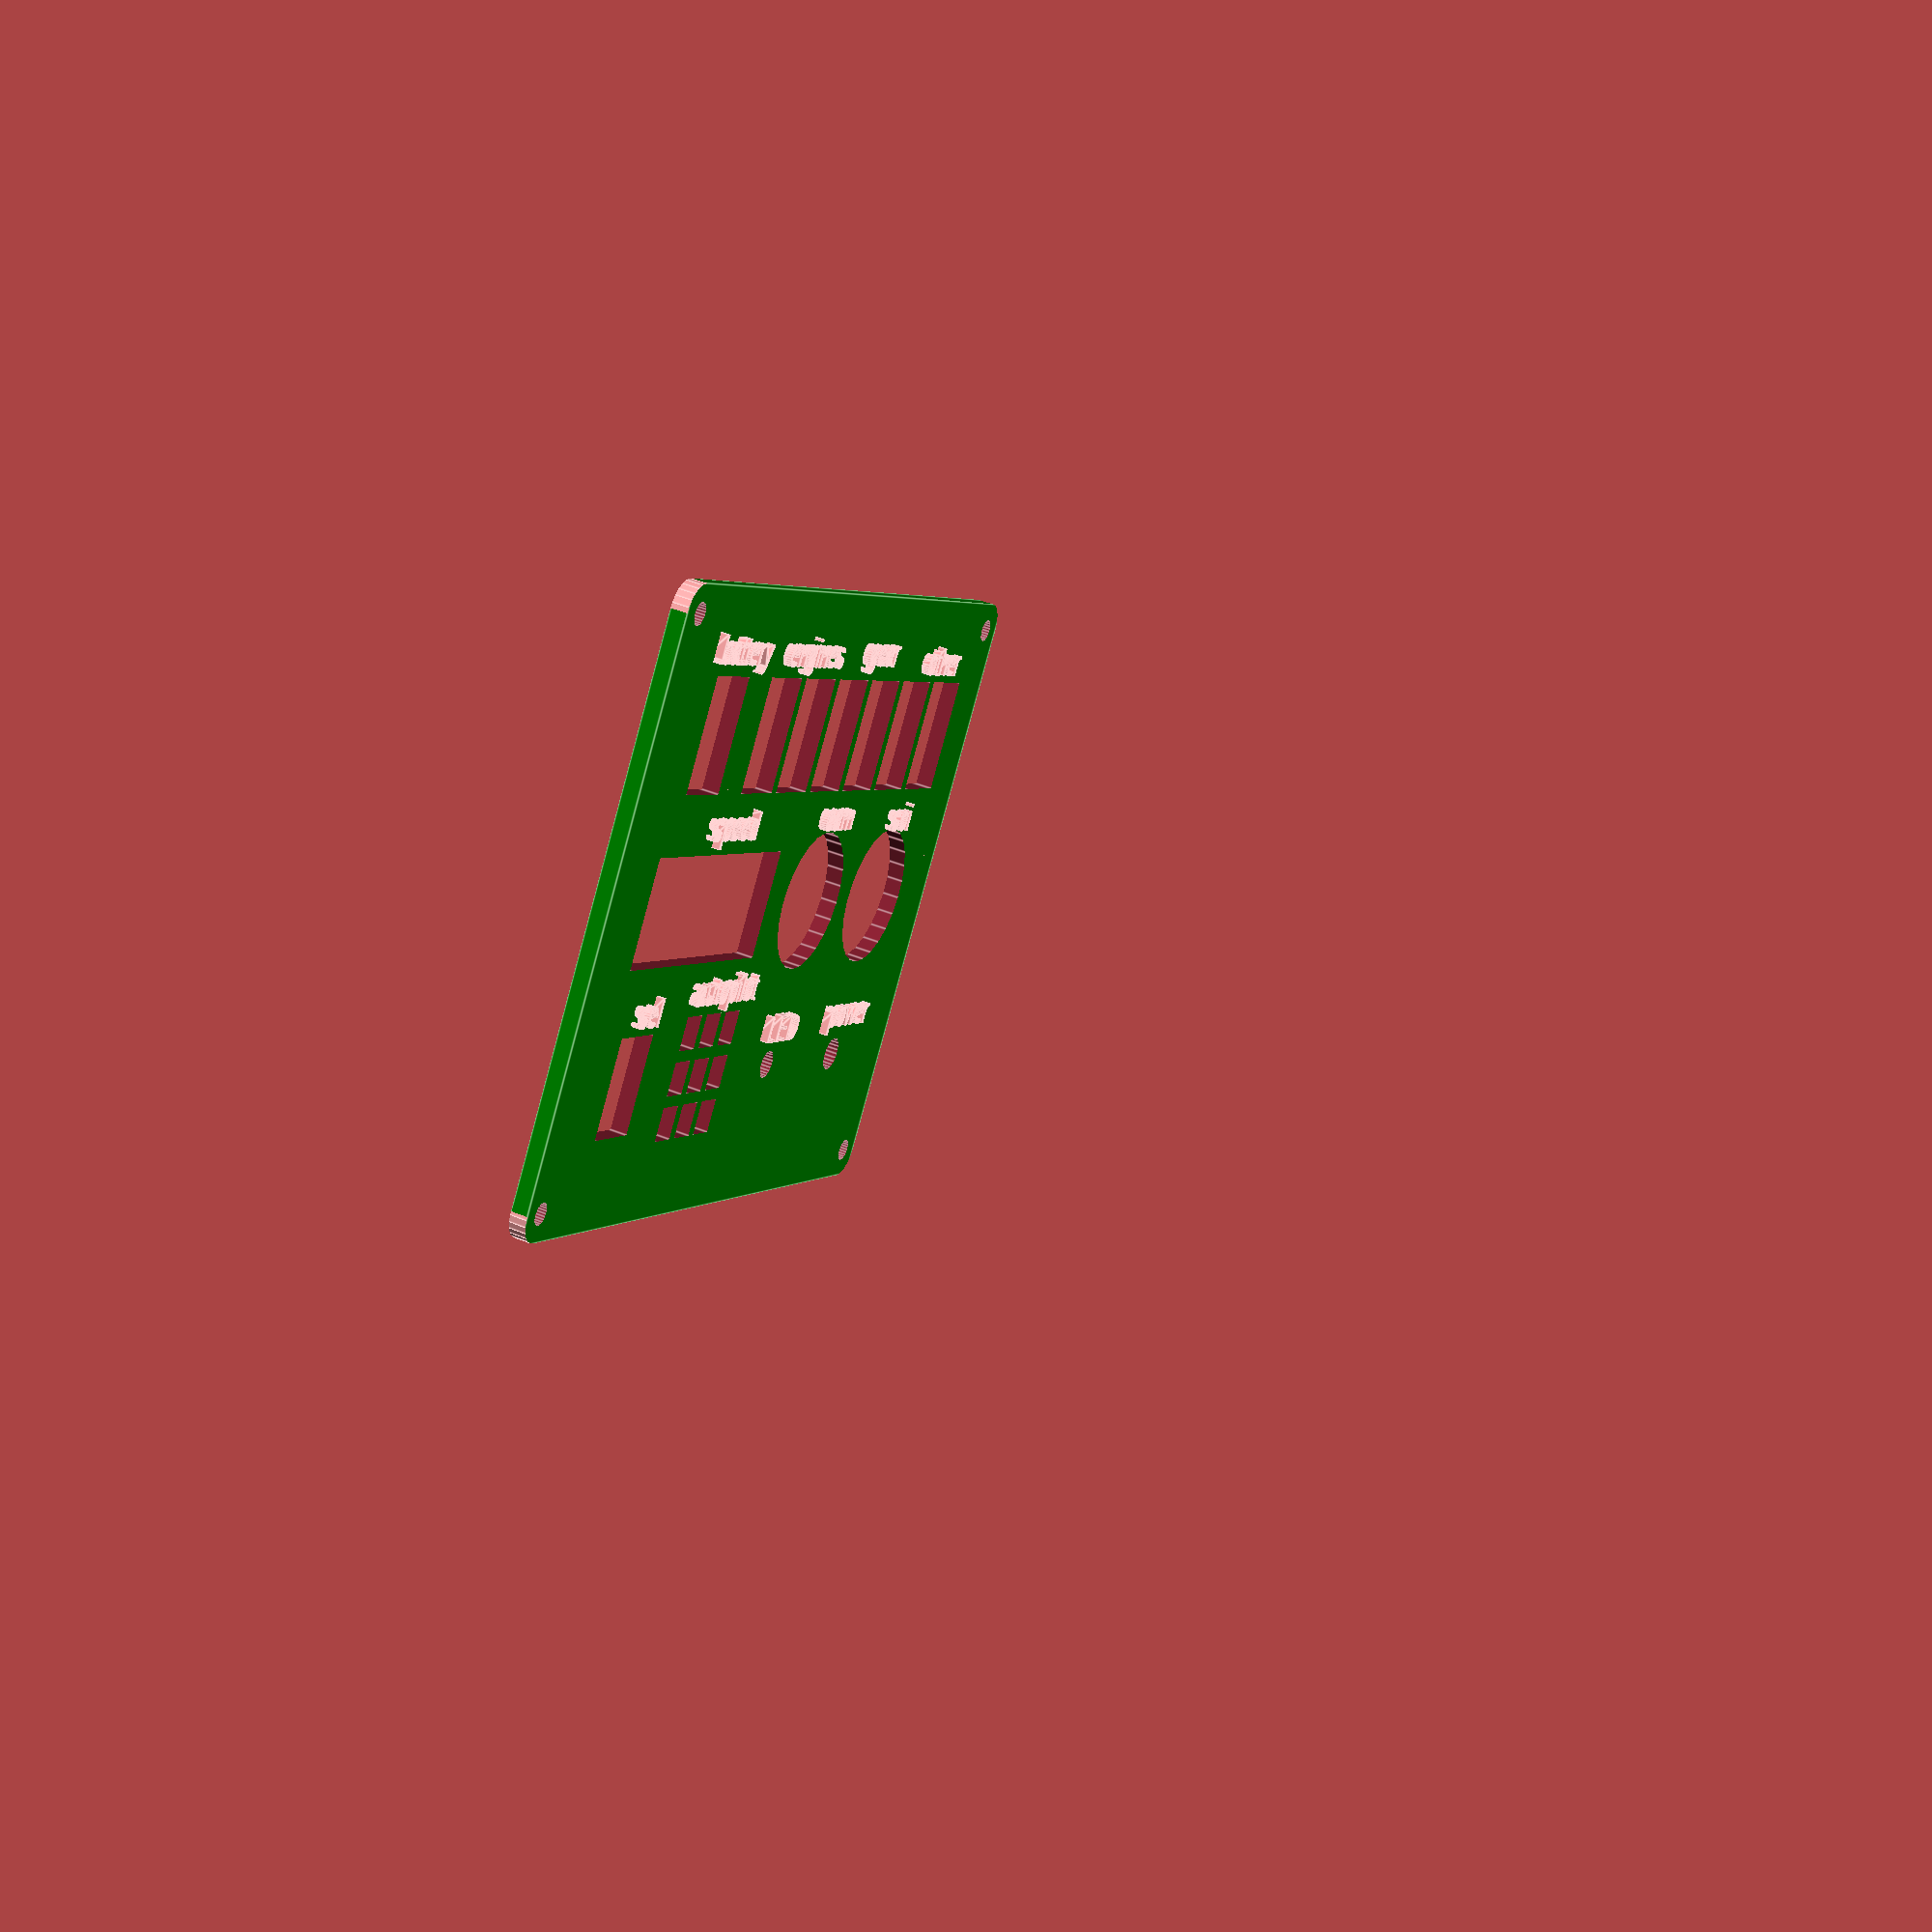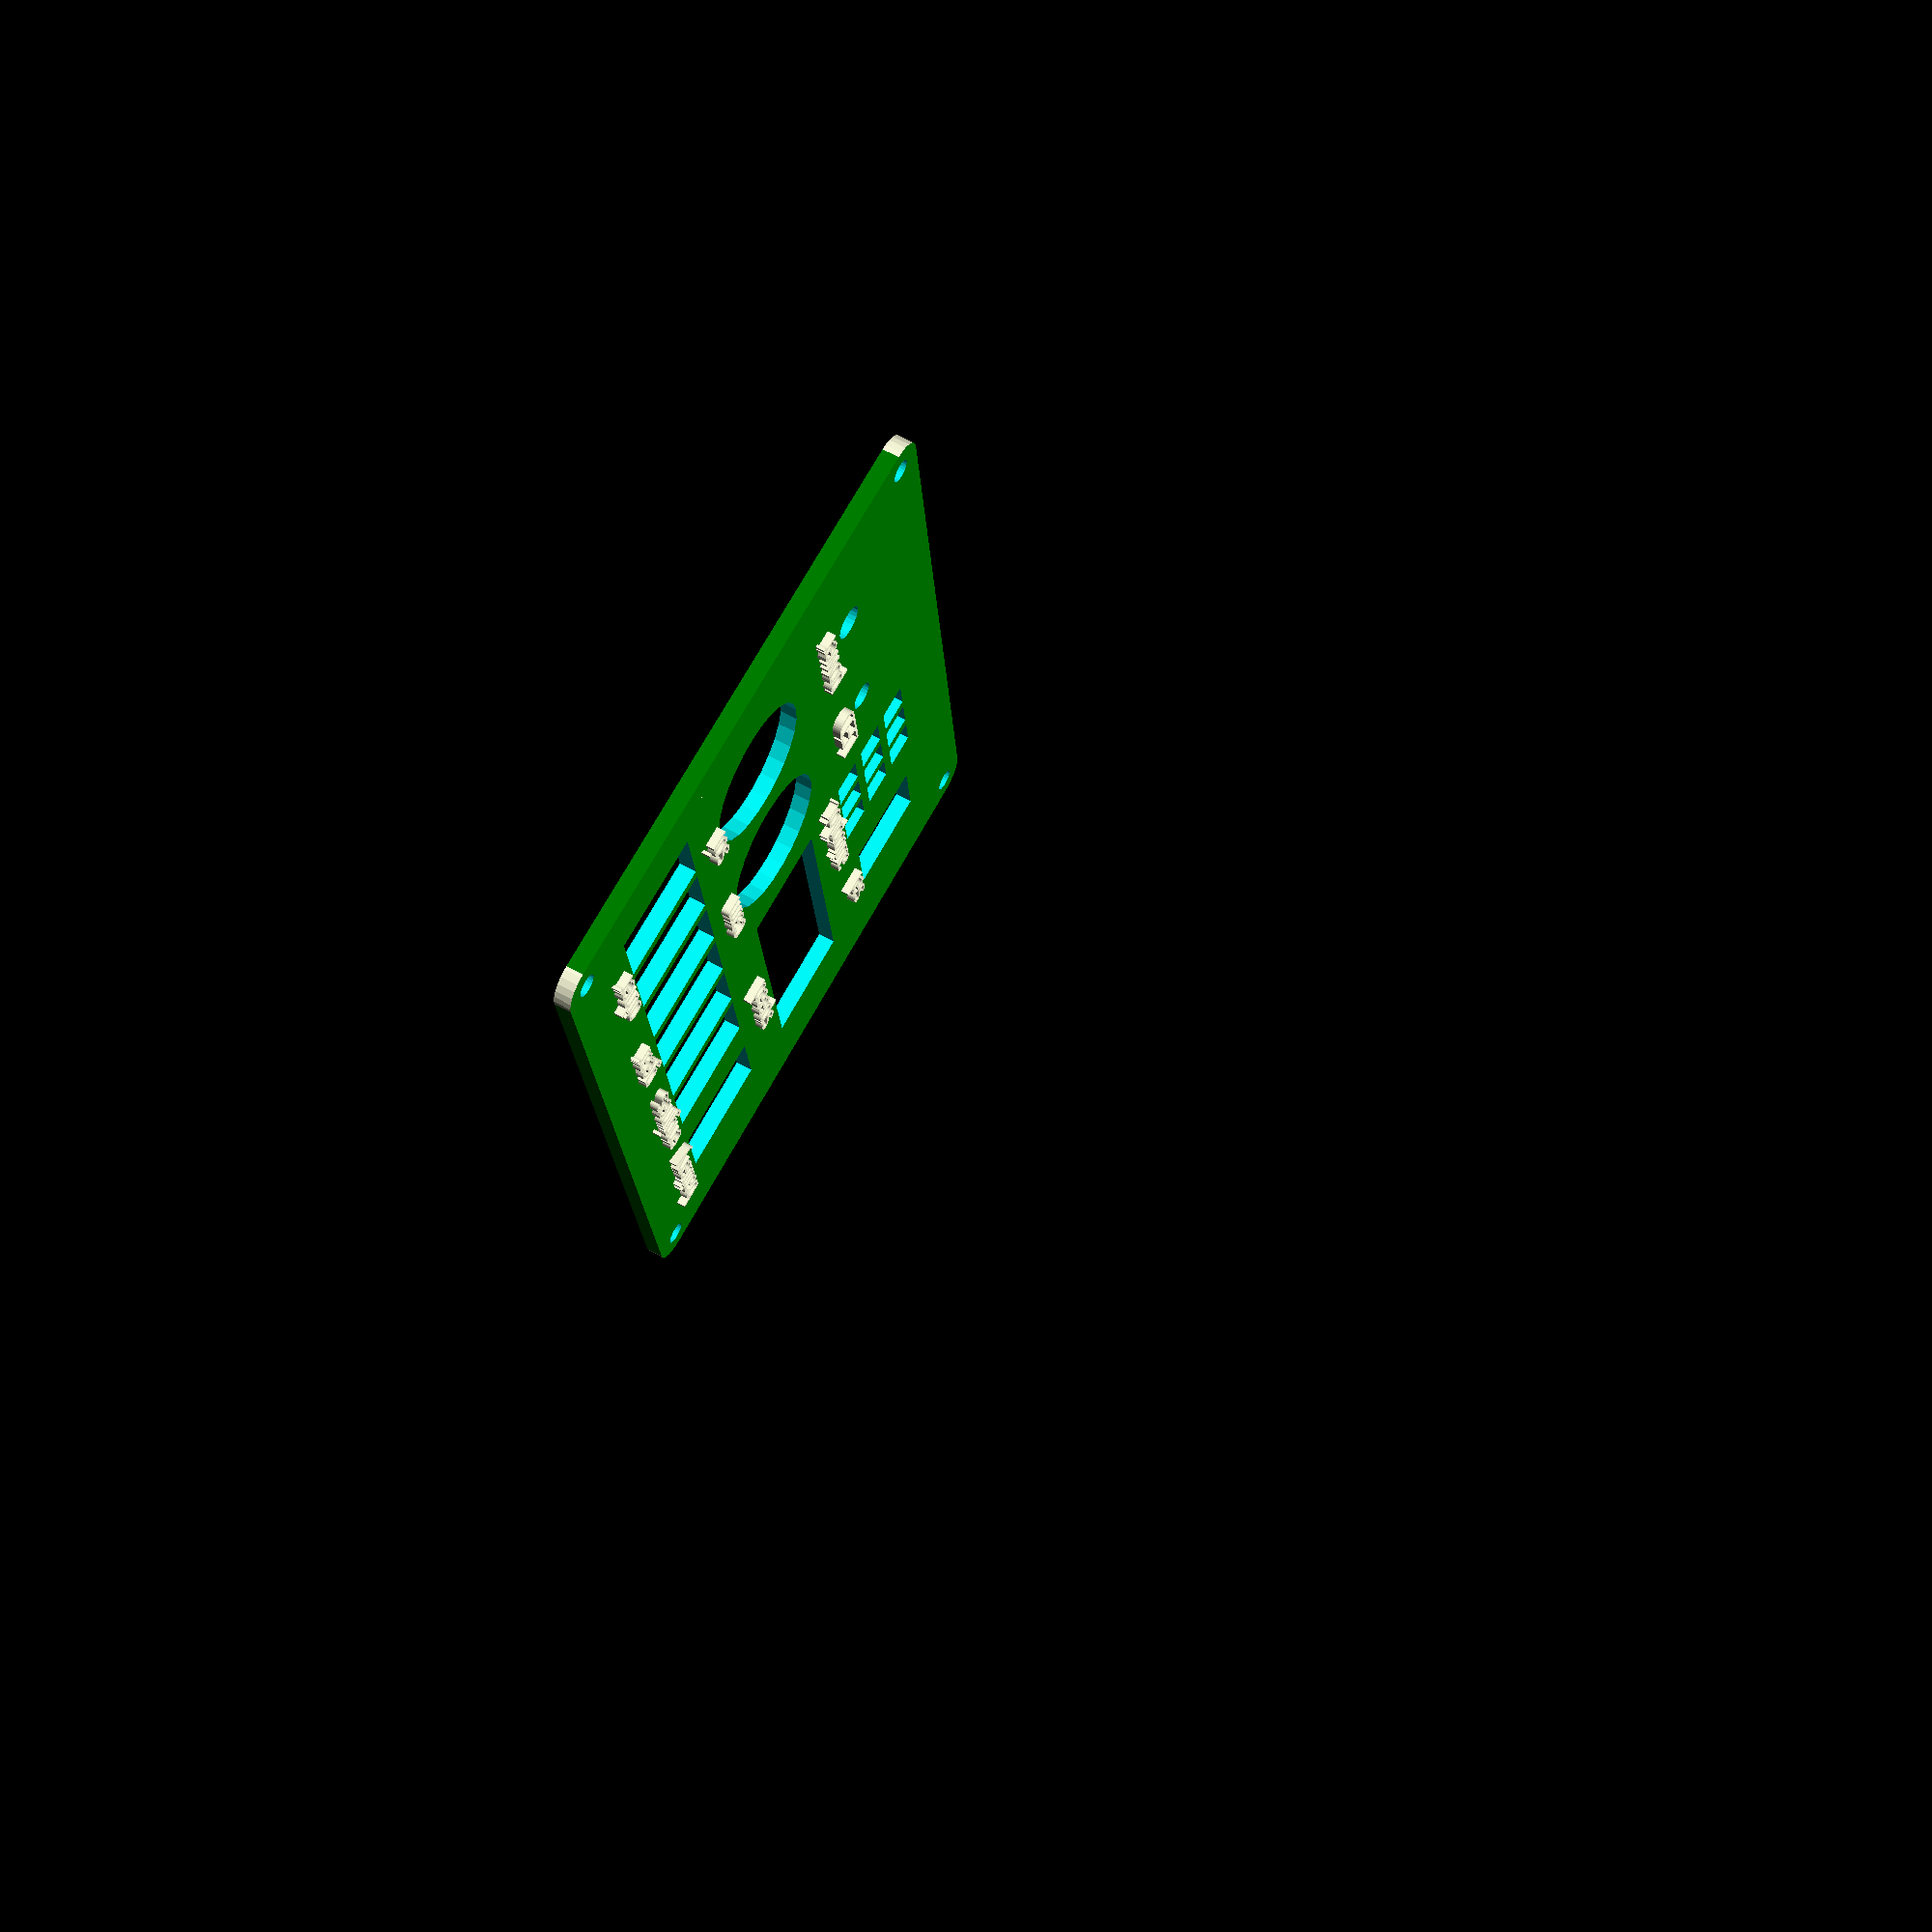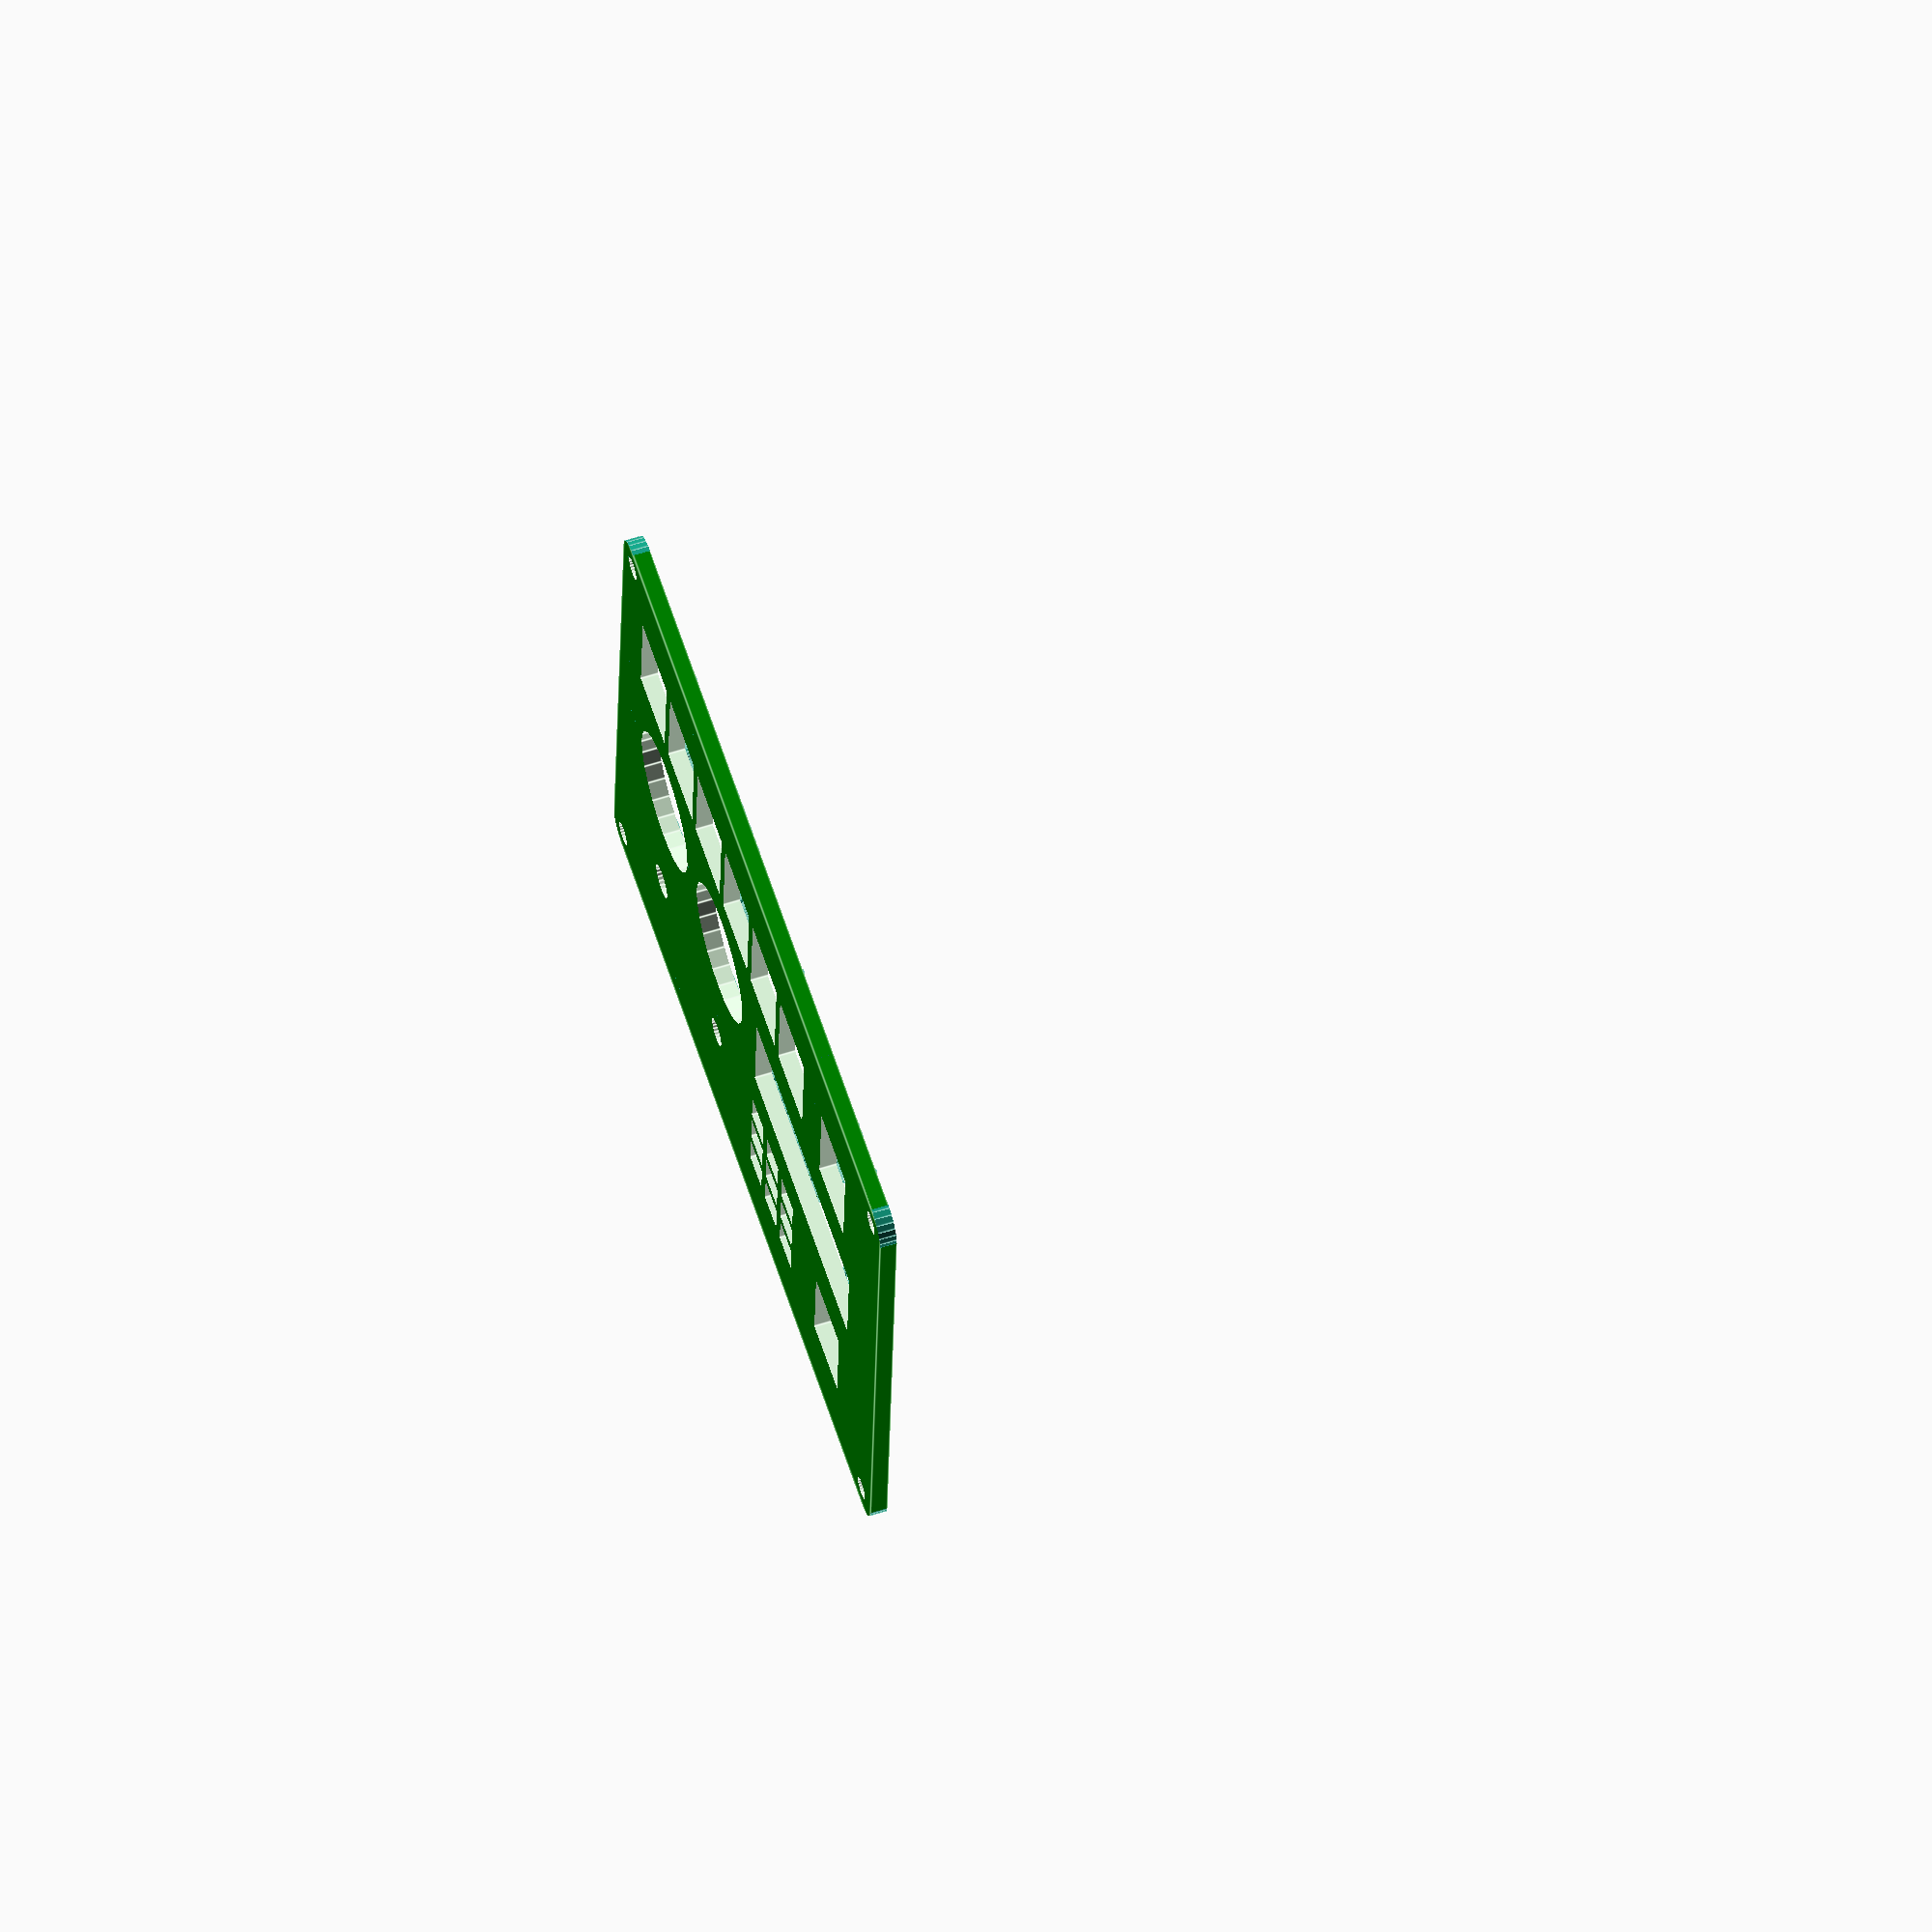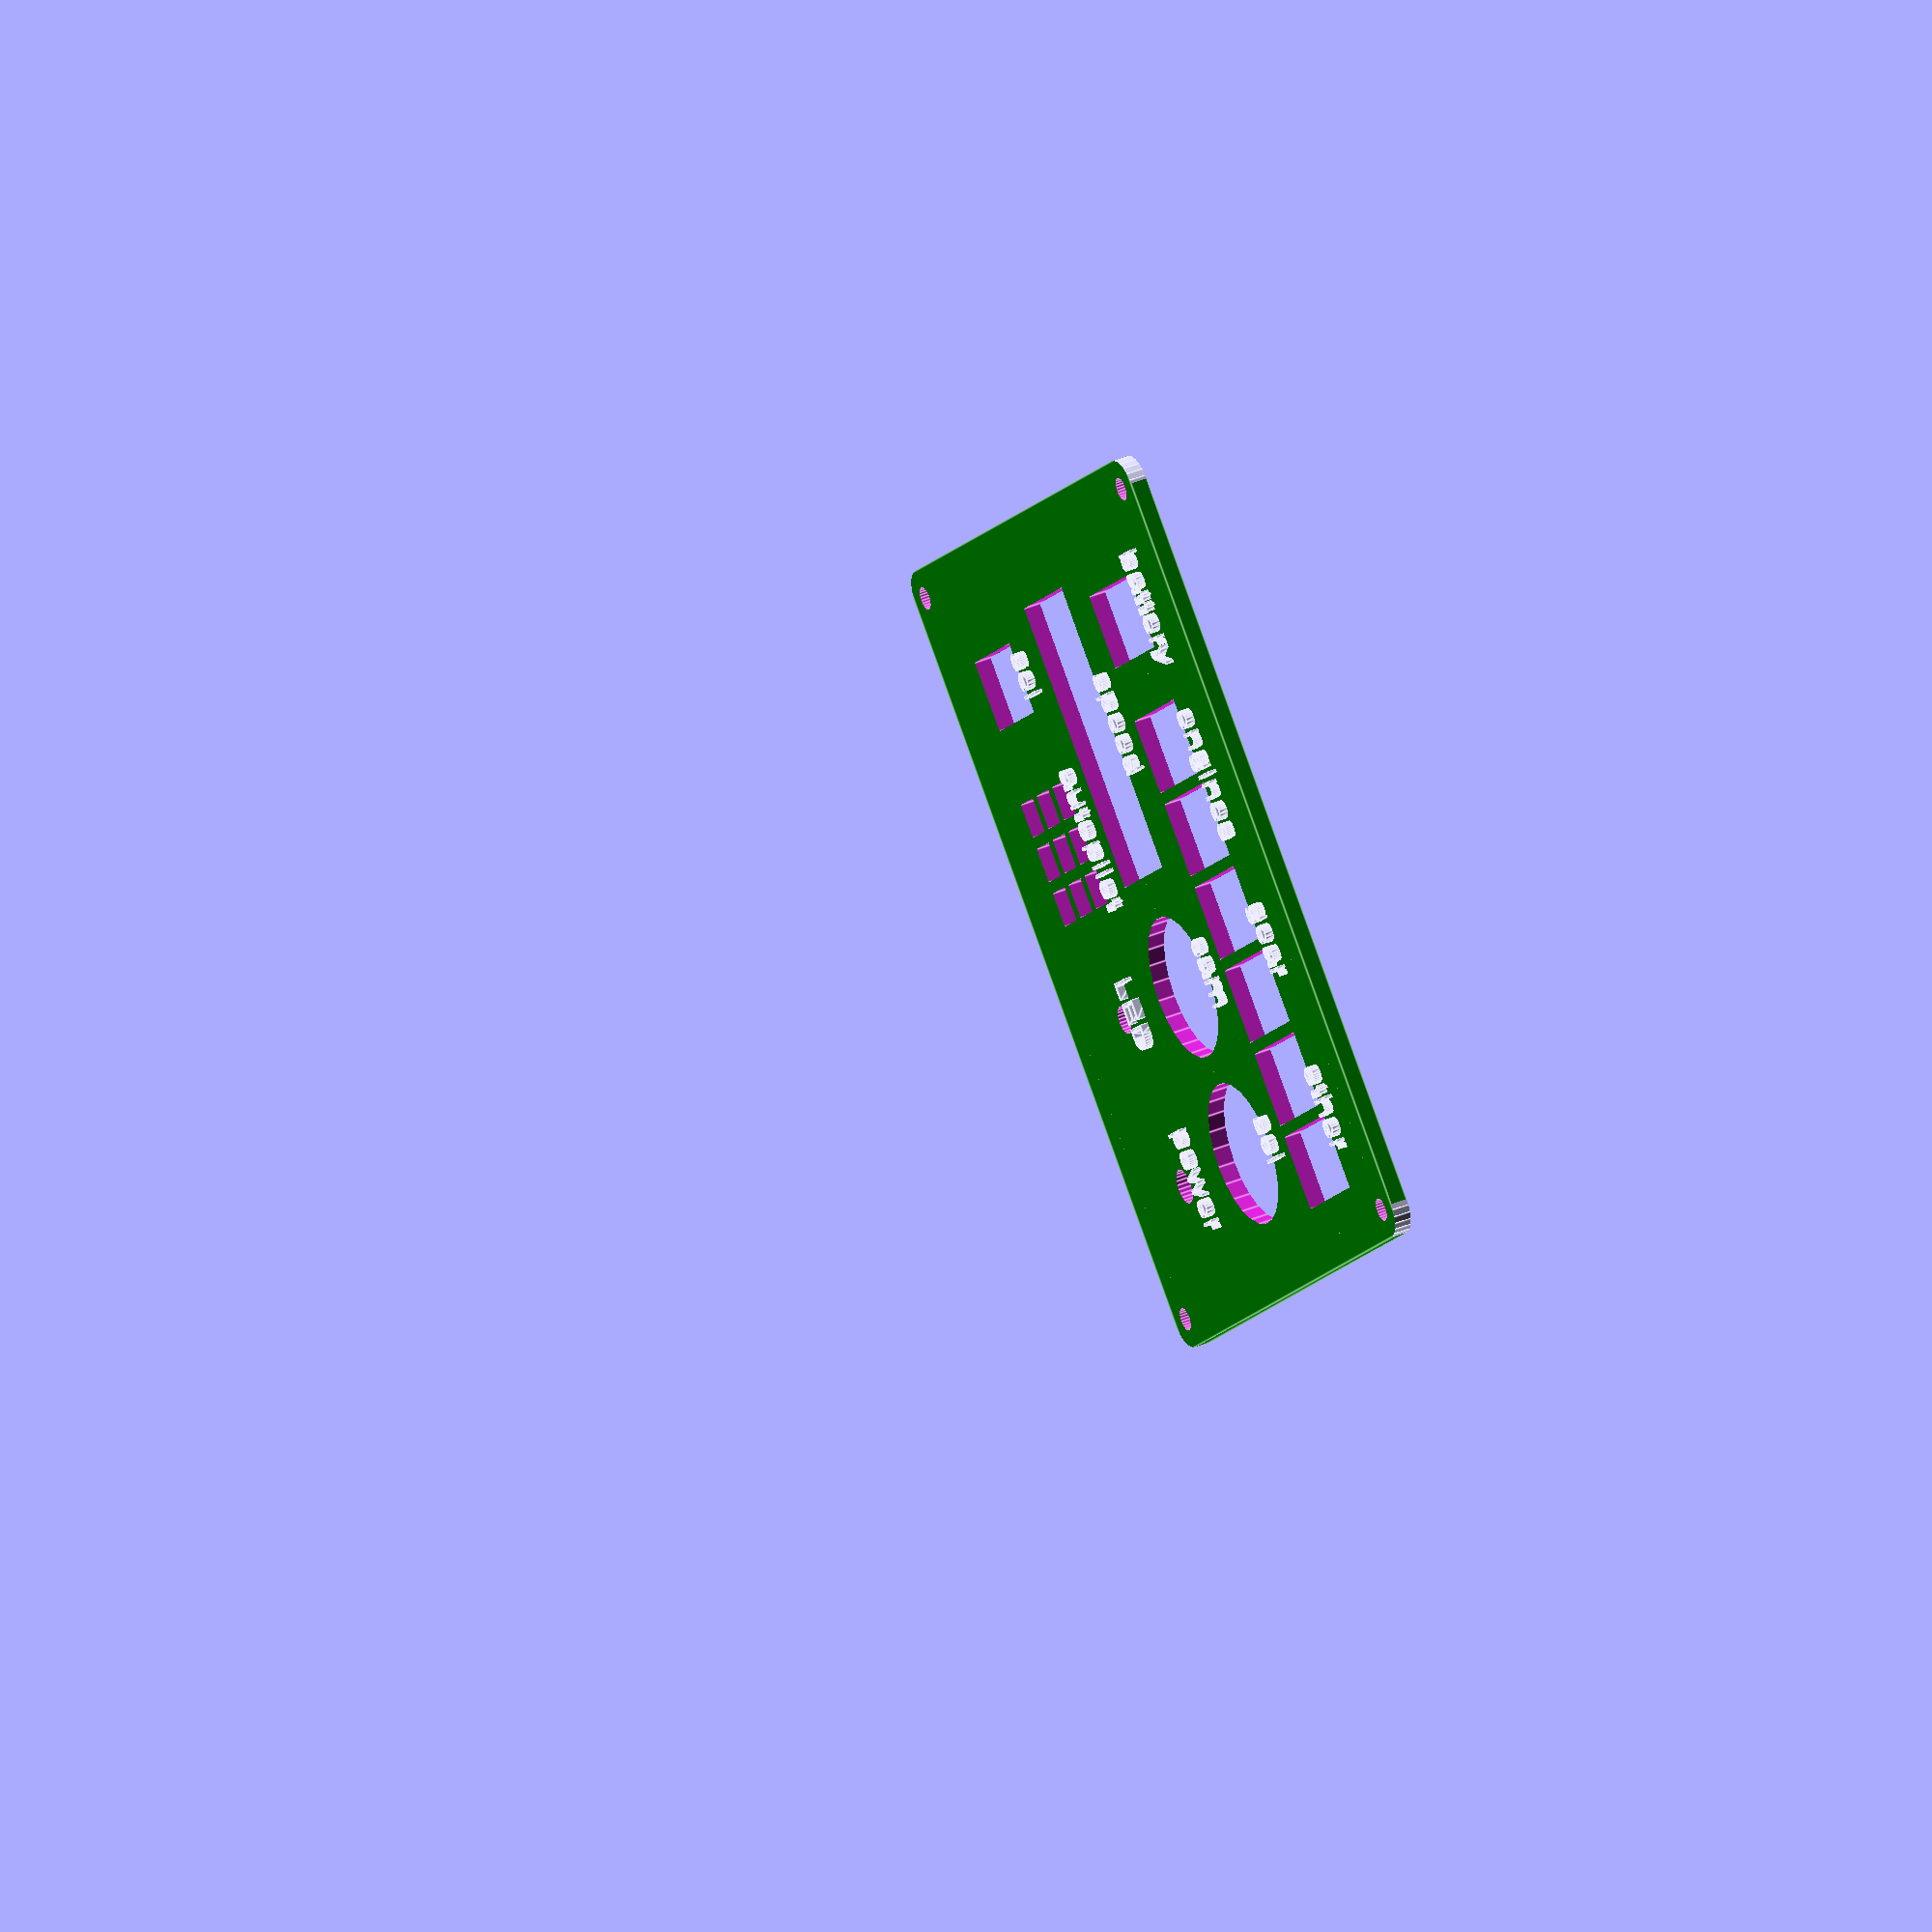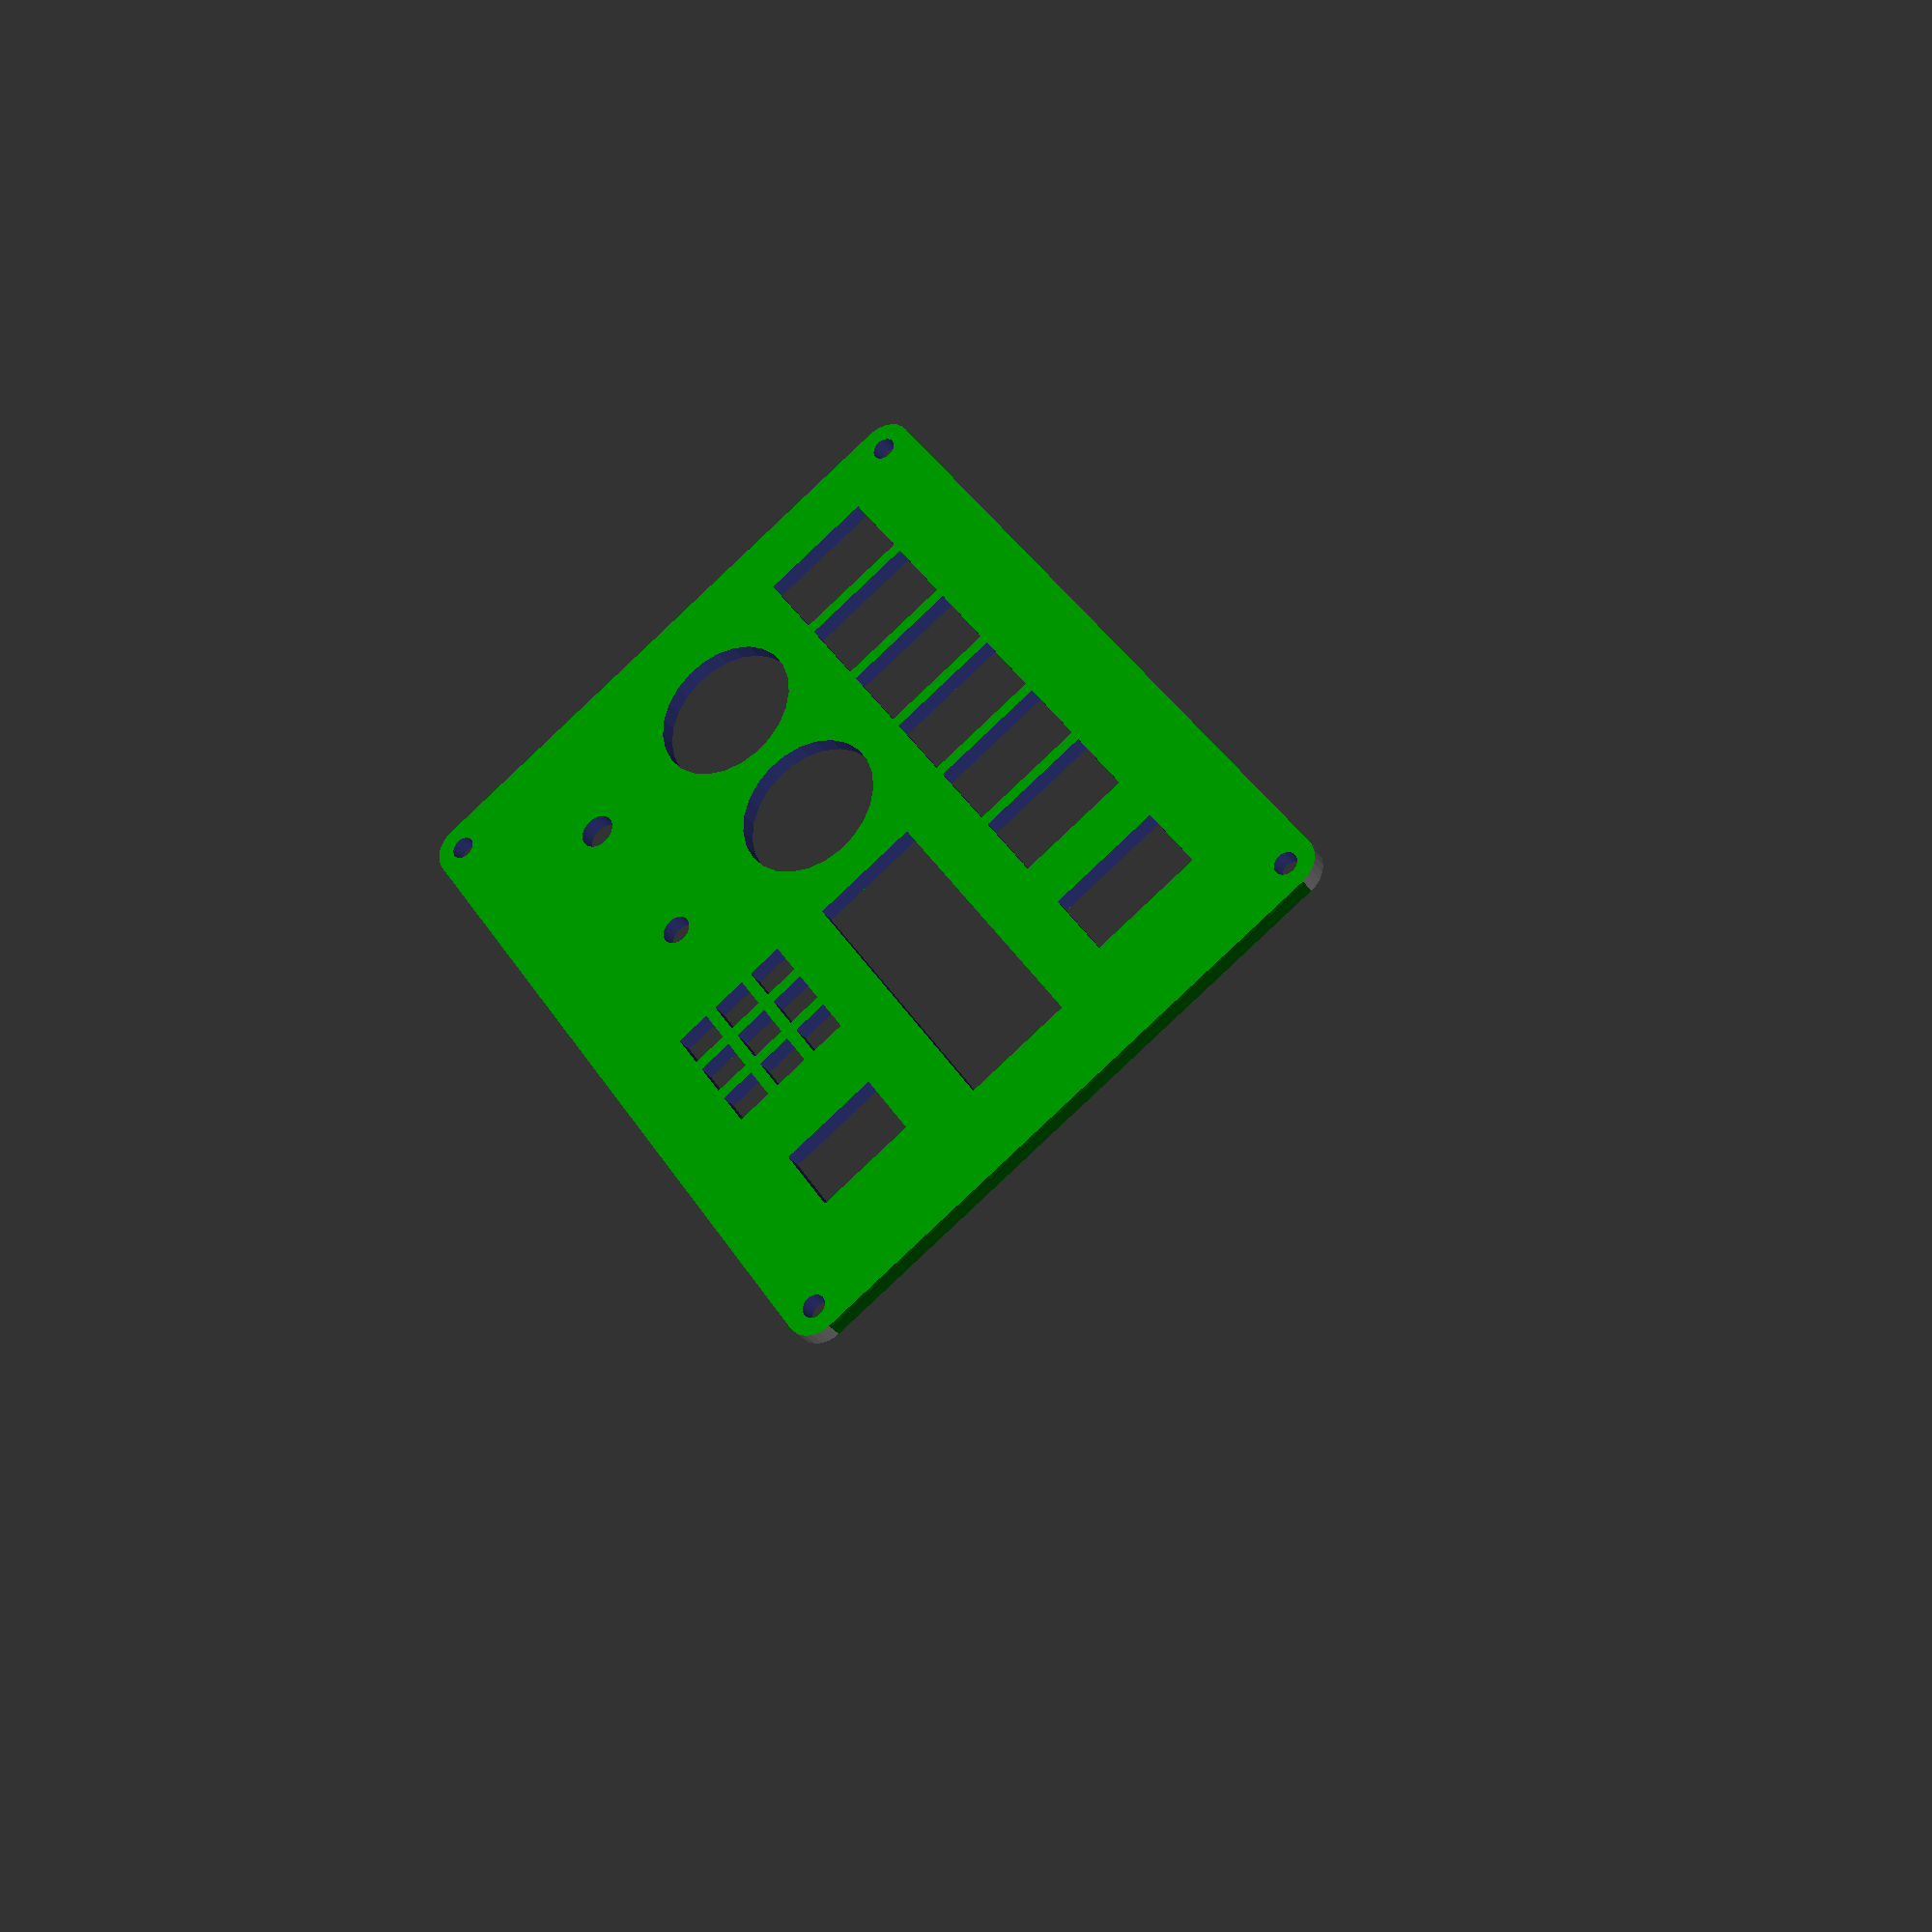
<openscad>
$fn = 25;//detail level

panelWidth = 140;//mm
panelHeight = 110;//mm
panelThicknes = 3;//mm
screwDiameter = 2;
roundEdgesRadious = 5;//set to zero to disable

border = 10;
gridSizeX = 30;
gridSizeY = 30;

textSize = 5;
labelsEnabled = true;
isLabelPositive = true;

numberOfGridsInARowX = 3;
numberOfGridsInARowY = 4;
/*id list: 
0 - nothing
1 - a switch
2 - a double switch
3 - a joystick
4 - a potentiometer
5 - small buttons in a group
6 - LED
26- double LED
36- tripple LED
46- quadruple LED
56- qintiple? LED
66- hex LED
86- octo LED?
7 - 7 segment display
47- 4x 7 segment display (requires a empty space on the right
69- debug cube grid size
*/
map = [
[ 1, 2, 2, 2],
[47, 0, 3, 3],
[ 7, 5, 6, 4]
];
labelMap = [
["battery","engines","gear","other"],
["speed"," ","cam","soi"],
["sel","autopilot","LED","power"]
];

module roundEdges(){
    translate([roundEdgesRadious,roundEdgesRadious,-1]){
        difference(){
            cylinder(50,roundEdgesRadious*2,roundEdgesRadious*2);
            cylinder(50,roundEdgesRadious,roundEdgesRadious);
            translate([-50,0,-10])  cube([100,100,100]);
            translate([0,-50,-10])  cube([100,100,100]);
        }
    }
}
module screwHole(){
    cylinder(25,screwDiameter,screwDiameter,center=true);
}
module switch(){
    translate([-20/2,-13/2,-18]) cube([20,13,25]);
}
module doubleSwitch(){
    translate([-20/2,-13-1,-18]) cube([20,13,25]);
    translate([-20/2,1,-18]) cube([20,13,25]);
}
module joystick(){
    translate([0,0,2]) cylinder(10,25/2,25/2,center=true);
}
module potentiometer(){
    cylinder(10,6/2,6/2,center=true);
}
module bigButton(){}
module smallButtons(){
    distanceBetweenButtons = 8;
    for(x=[-distanceBetweenButtons:distanceBetweenButtons:distanceBetweenButtons]){
        for(y=[-distanceBetweenButtons:distanceBetweenButtons:distanceBetweenButtons]){
            translate([x,y,0])
            cube([6,6,10],center=true);
        }
    }
}

module LED(){
    cylinder(10,5/2,5/2,center=true);
}
module SSD(){//seven segment display
    cube([17.5,12.4,20],center=true);
}
module X4SSD(){//seven segment display
    translate([-19/2,-50.4/2+gridSizeY/2,-12]) cube([19,50.4,20]);
}
module LCD2inch(){}
module LCD1c3inch(){}
module aGrid(){//for debug purpouses
    translate([-gridSizeX/2,-gridSizeY/2,-1]) cube([gridSizeX,gridSizeY,10]);
}

module labels(){
    if(labelsEnabled==true){
        for(x=[0:1:numberOfGridsInARowX-1]){
             for(y = [0:1:numberOfGridsInARowY-1]){
                 if(map[x][y]==0){}
                 
                 translate([
                        border+x*(gridSizeX+((panelHeight-border*2)-(numberOfGridsInARowX*gridSizeX))/(numberOfGridsInARowX-1))+gridSizeX/2-gridSizeX/2,
                        border+y*(gridSizeY+((panelWidth -border*2)-(numberOfGridsInARowY*gridSizeY))/(numberOfGridsInARowY-1))+gridSizeY/2,
                        panelThicknes/2])
                 rotate([0,0,90]){
                     if(map[x][y]==1||map[x][y]==2){
                        translate([0,-1,0])
                        linear_extrude(panelThicknes)
                        text(text = labelMap[x][y], size = textSize,halign="center",valign="center");
                     }  
                     
                     if(map[x][y]==3){
                        translate([0,0,0])
                        linear_extrude(panelThicknes)
                        text(text = labelMap[x][y], size = textSize,halign="center",valign="center");
                     }
                     
                     if(map[x][y]==4){
                        translate([0,-8,0])
                        linear_extrude(panelThicknes)
                        text(text = labelMap[x][y], size = textSize,halign="center",valign="center");
                     }  
                     
                     if(map[x][y]==5){
                        translate([0,0,0])
                        linear_extrude(panelThicknes)
                        text(text = labelMap[x][y], size = textSize,halign="center",valign="center");
                     } 
                     
                     if(map[x][y]==6||map[x][y]==26||map[x][y]==36||map[x][y]==46){
                        translate([0,-8,0])
                        linear_extrude(panelThicknes)
                        text(text = labelMap[x][y], size = textSize,halign="center",valign="center");
                     } 
                     
                     if(map[x][y]==7){
                        translate([0,-2,0])
                        linear_extrude(panelThicknes)
                        text(text = labelMap[x][y], size = textSize,halign="center",valign="center");
                     }  
                     
                     if(map[x][y]==47){
                        translate([gridSizeX/2,-1,0])
                        linear_extrude(panelThicknes)
                        text(text = labelMap[x][y], size = textSize,halign="center",valign="center");
                     }  
                }
            }
        }
    }
}

difference(){
    color("green")
    cube([panelHeight,panelWidth,panelThicknes]);
    //round edges
    roundEdges();
    translate([0,panelWidth,0]) rotate([0,0,270]) roundEdges();
    translate([panelHeight,0,0]) rotate([0,0,90]) roundEdges();
    translate([panelHeight,panelWidth,0]) rotate([0,0,180]) roundEdges();
    //screw holes
    translate([border/2,border/2,0]) screwHole();
    translate([border/2,panelWidth-border/2,0]) screwHole();
    translate([panelHeight-border/2,border/2,0]) screwHole();
    translate([panelHeight-border/2,panelWidth-border/2,0]) screwHole();
    //all of the other holes
    echo ("works");
    for(x=[0:1:numberOfGridsInARowX-1]){
        for(y = [0:1:numberOfGridsInARowY-1]){
            if(map[x][y]==0){}
            
            translate([
                border+x*(gridSizeX+((panelHeight-border*2)-(numberOfGridsInARowX*gridSizeX))/(numberOfGridsInARowX-1))+gridSizeX/2,
                border+y*(gridSizeY+((panelWidth -border*2)-(numberOfGridsInARowY*gridSizeY))/(numberOfGridsInARowY-1))+gridSizeY/2,
                0]){
                if(map[x][y]==1){
                    switch();
                }
                
                if(map[x][y]==2){
                    doubleSwitch();
                }
                
                if(map[x][y]==3){//joystick
                    joystick();
                }
                
                if(map[x][y]==4){//potentiometer
                    potentiometer();
                }
                
                if(map[x][y]==5){//small buttons
                    smallButtons();
                }
                
                if(map[x][y]==6){//LED
                    LED();
                }
                
                if(map[x][y]==7){//seven segment
                    SSD();
                }
                
                if(map[x][y]==47){//4x seven segment
                    X4SSD();
                }
                
                if(map[x][y]==69){//debugTile
                    #aGrid();
                }
            }
        }
    }
    
    //make negative labels
    if (isLabelPositive==false){
        labels();
    }
}

//make labels
if (isLabelPositive==true){
    labels();
}

</openscad>
<views>
elev=317.3 azim=127.0 roll=296.0 proj=p view=edges
elev=115.5 azim=174.1 roll=240.9 proj=p view=wireframe
elev=119.5 azim=267.0 roll=288.1 proj=o view=edges
elev=142.1 azim=314.4 roll=118.3 proj=o view=edges
elev=212.0 azim=213.8 roll=331.1 proj=p view=solid
</views>
